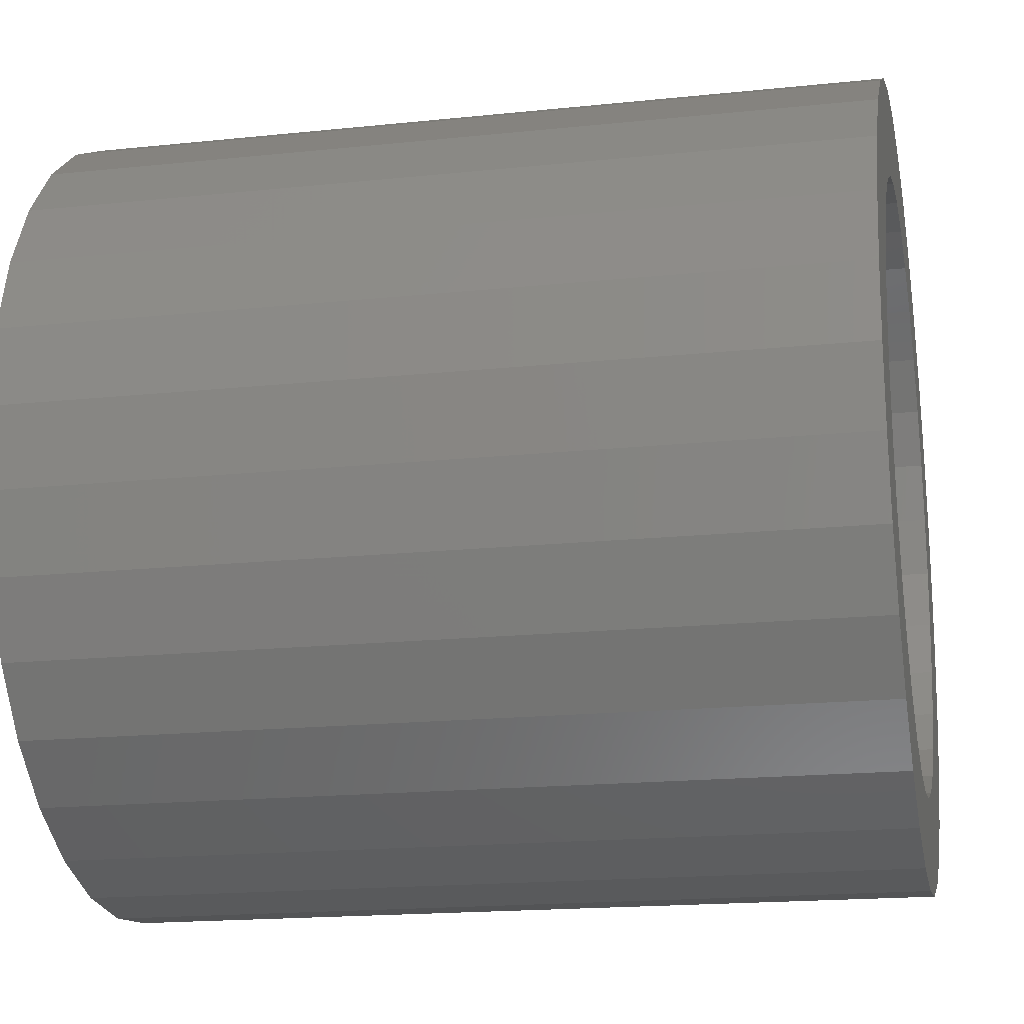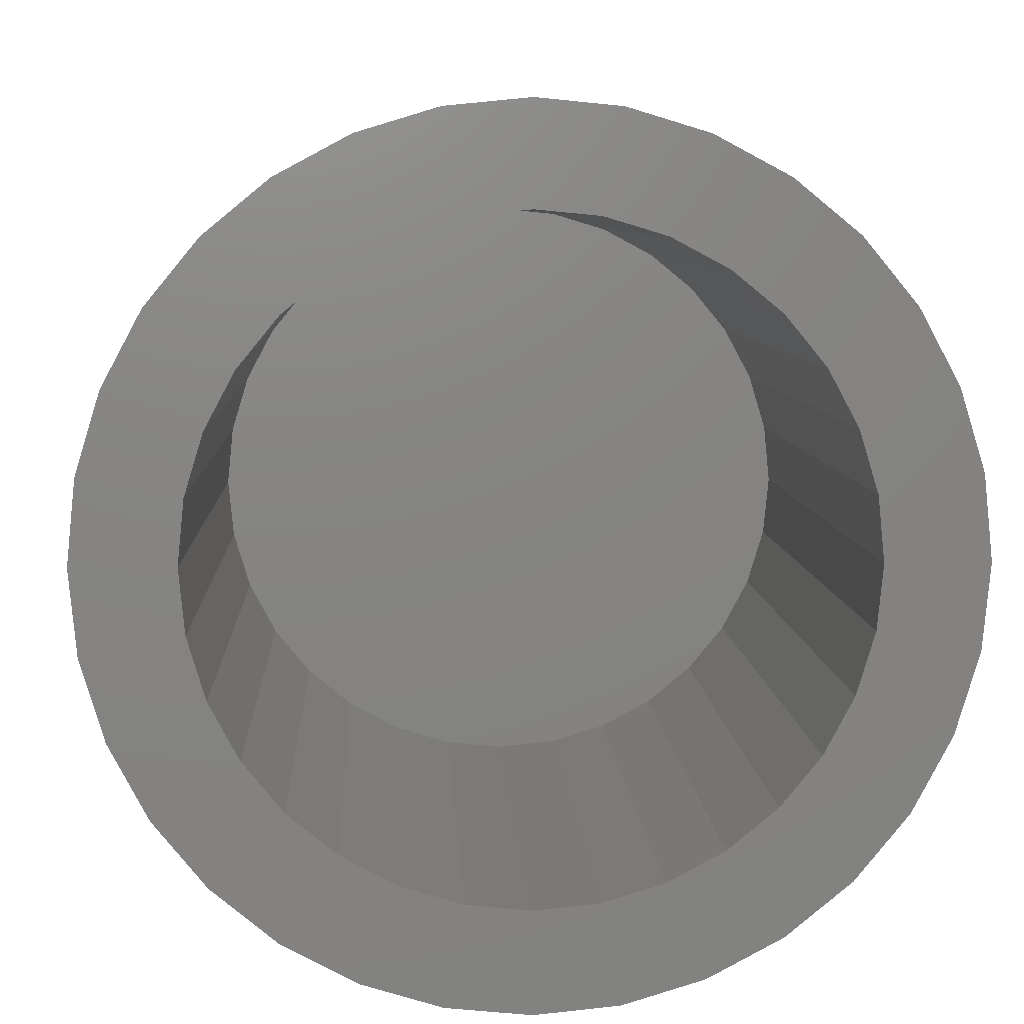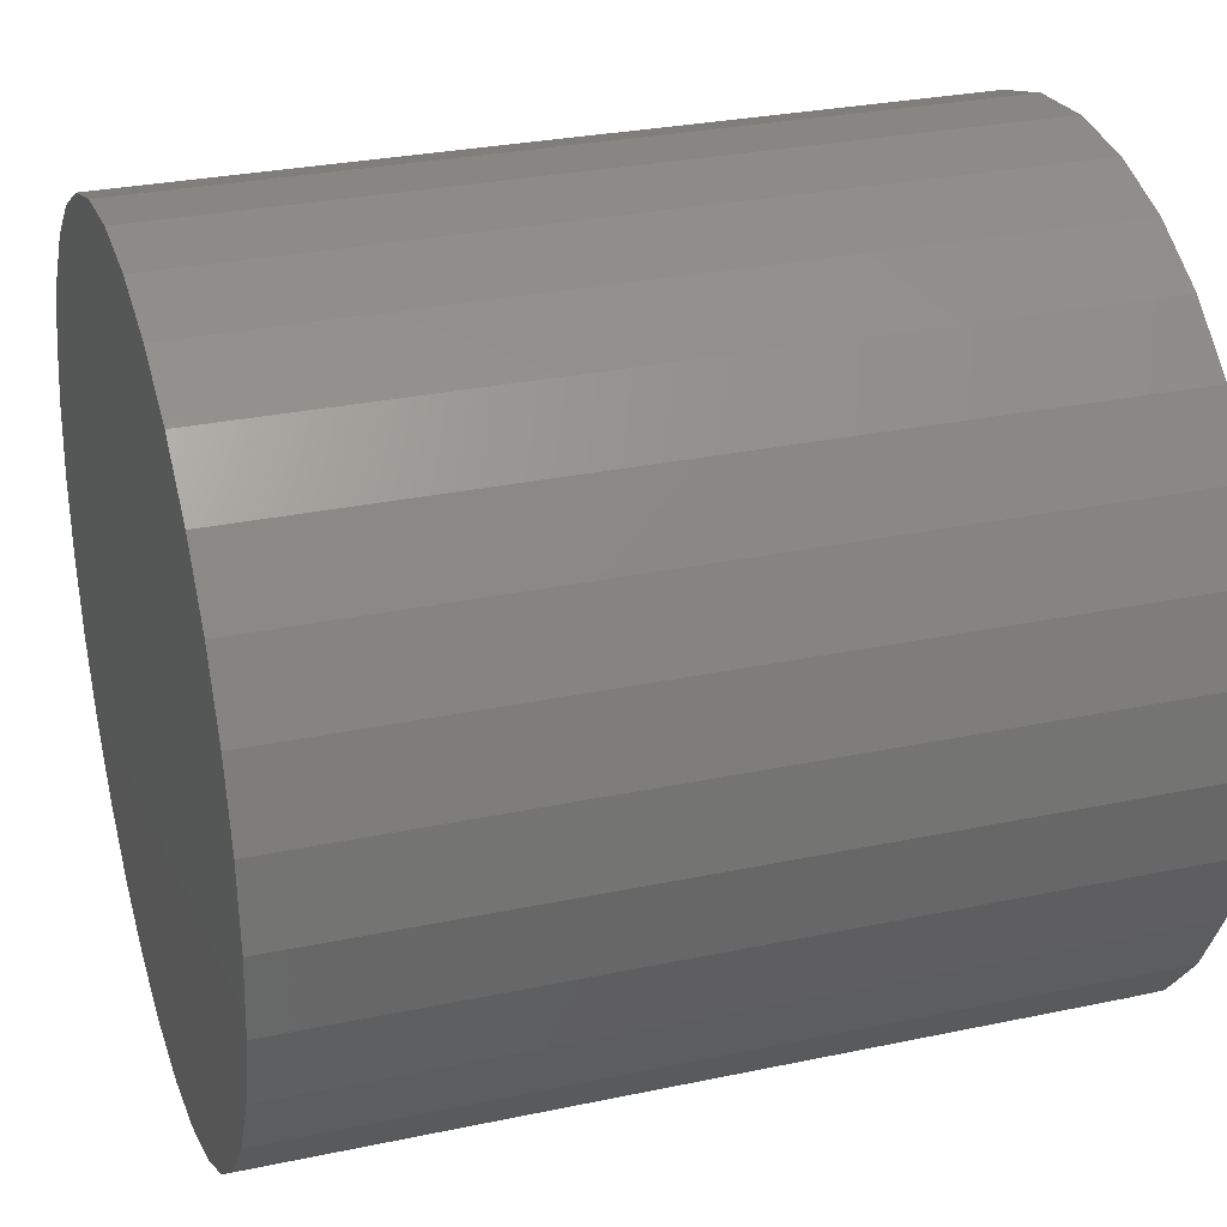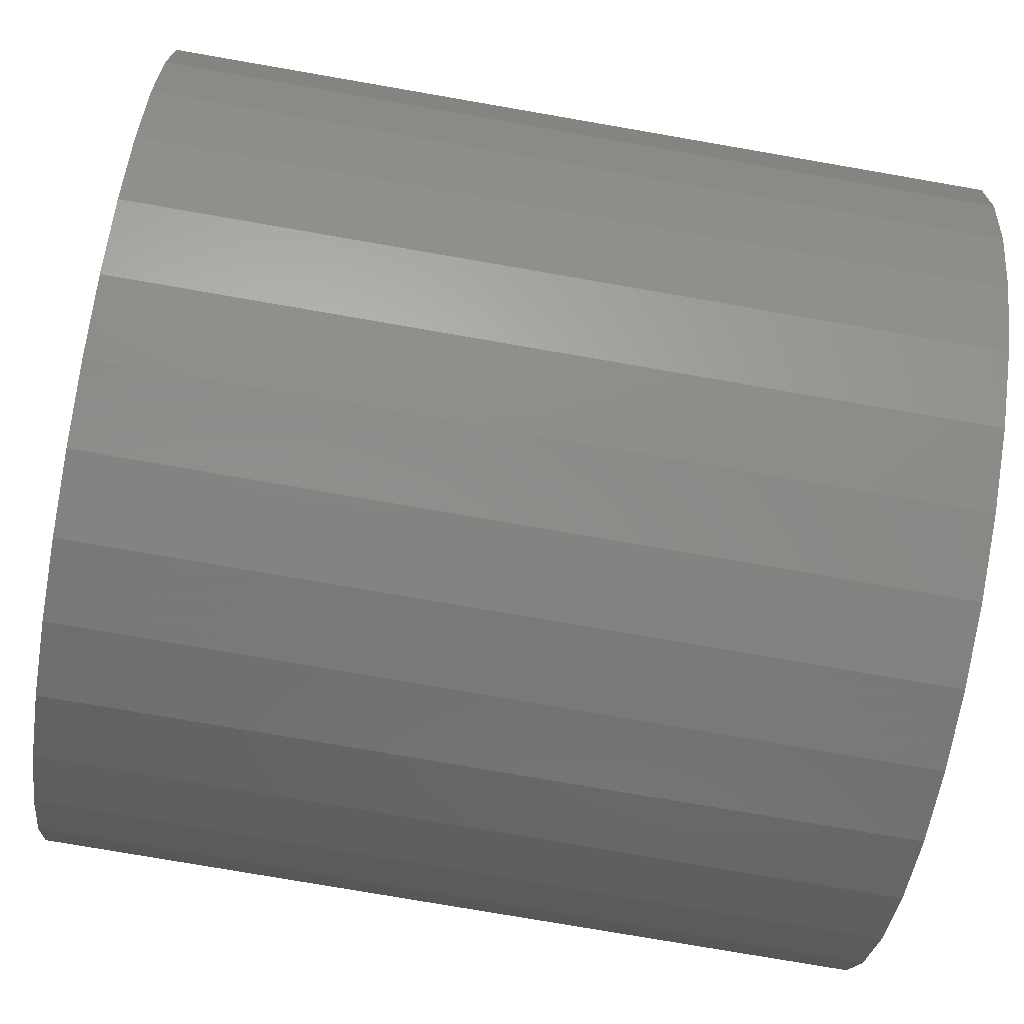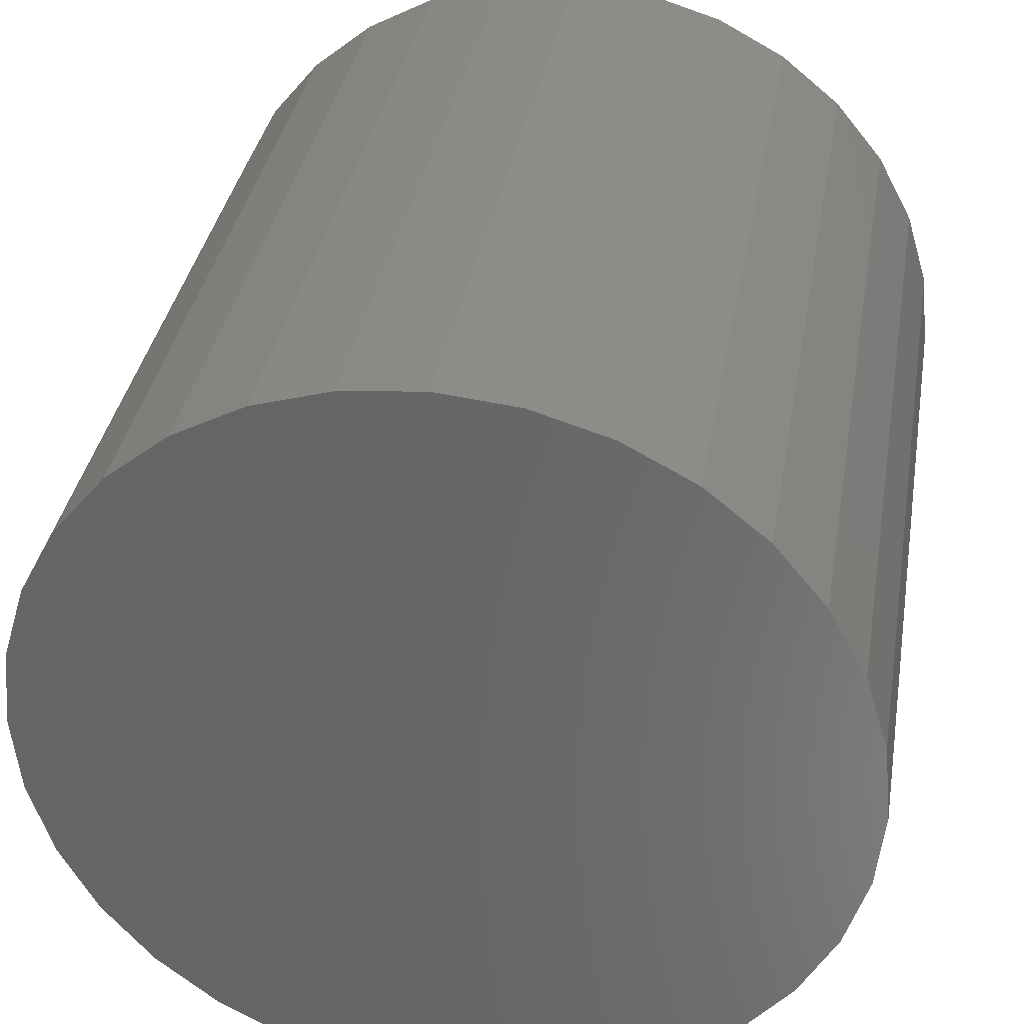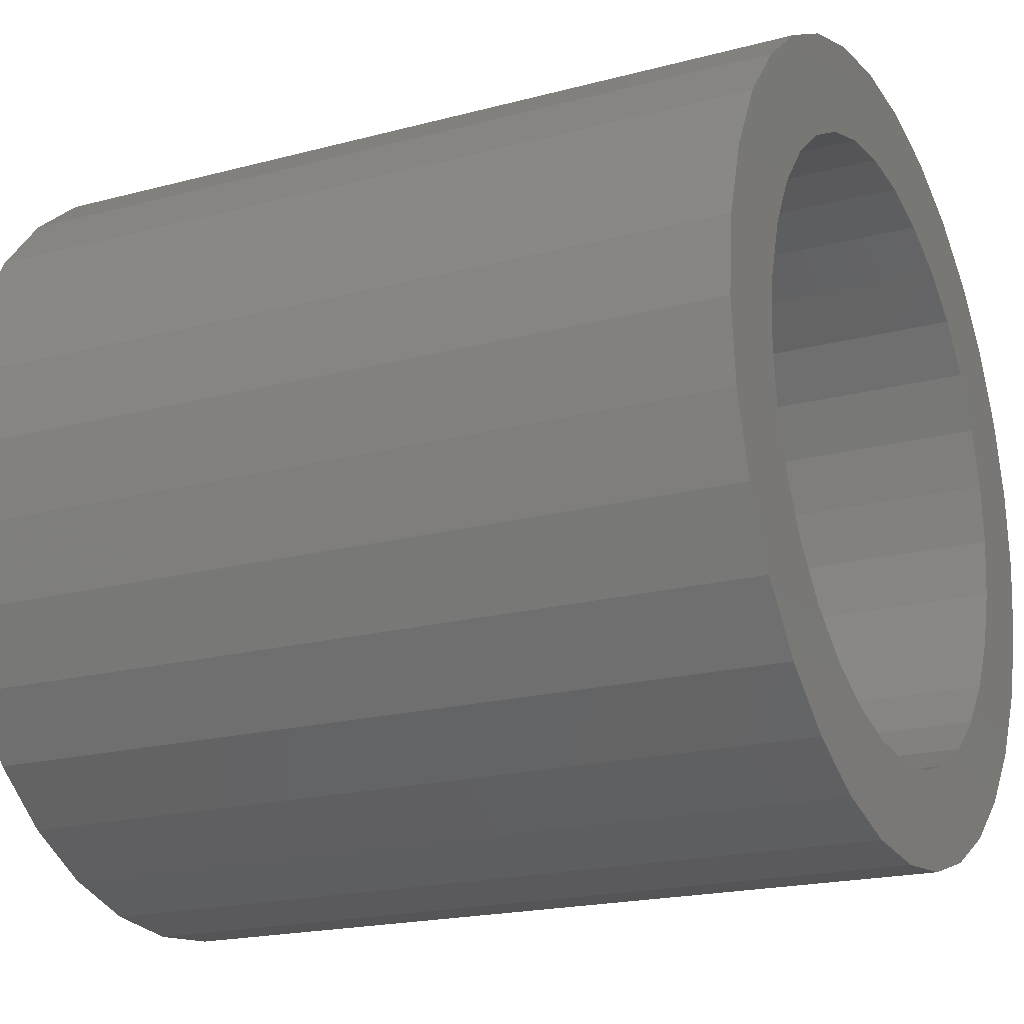
<metadata>
{"format":"stl","ext":"stl","renderer":"f3d","projection":"perspective","resolution":1024,"background":"white","views":[{"elev":-17.9,"azim":11.6,"up":"+Z"},{"elev":6.6,"azim":87.4,"up":"+Y"},{"elev":29.0,"azim":-17.5,"up":"+Y"},{"elev":-77.2,"azim":-9.8,"up":"+Y"},{"elev":35.4,"azim":-80.5,"up":"+Z"},{"elev":-19.4,"azim":26.6,"up":"+Z"}]}
</metadata>
<code>
# stl→obj: 128 verts, 252 faces
v 0.125 0.1904 -0.5579
v 0.125 0.1803 -0.5662
v 0.125 0.2173 -0.5634
v 0.125 0.2078 -0.5663
v 0.125 0.199 -0.5709
v 0.125 0.1721 -0.5762
v 0.125 0.1914 -0.5772
v 0.125 0.1851 -0.5849
v 0.125 0.166 -0.5877
v 0.125 0.1804 -0.5936
v 0.125 0.1622 -0.6001
v 0.125 0.1775 -0.6031
v 0.125 0.1804 -0.6323
v 0.125 0.1775 -0.6229
v 0.125 0.1622 -0.6259
v 0.125 0.166 -0.6383
v 0.125 0.1851 -0.6411
v 0.125 0.1721 -0.6498
v 0.125 0.1914 -0.6488
v 0.125 0.199 -0.655
v 0.125 0.1803 -0.6598
v 0.125 0.2078 -0.6597
v 0.125 0.2173 -0.6626
v 0.125 0.1904 -0.668
v 0.125 0.2639 -0.5579
v 0.125 0.237 -0.5634
v 0.125 0.2465 -0.5663
v 0.125 0.2739 -0.5662
v 0.125 0.2552 -0.5709
v 0.125 0.2822 -0.5762
v 0.125 0.2629 -0.5772
v 0.125 0.2692 -0.5849
v 0.125 0.2883 -0.5877
v 0.125 0.2739 -0.5936
v 0.125 0.2921 -0.6001
v 0.125 0.2767 -0.6031
v 0.125 0.2777 -0.613
v 0.125 0.2921 -0.6259
v 0.125 0.2767 -0.6229
v 0.125 0.2739 -0.6323
v 0.125 0.2883 -0.6383
v 0.125 0.2692 -0.6411
v 0.125 0.2822 -0.6498
v 0.125 0.2629 -0.6488
v 0.125 0.2552 -0.655
v 0.125 0.2739 -0.6598
v 0.125 0.2465 -0.6597
v 0.125 0.237 -0.6626
v 0.125 0.2639 -0.668
v 0.125 0.2933 -0.613
v 0.125 0.1609 -0.613
v 0.125 0.1766 -0.613
v 0.125 0.2271 -0.6636
v 0.125 0.2018 -0.6742
v 0.125 0.2142 -0.6779
v 0.125 0.2271 -0.6792
v 0.125 0.2401 -0.6779
v 0.125 0.2525 -0.6742
v 0.125 0.2271 -0.5624
v 0.125 0.2525 -0.5518
v 0.125 0.2401 -0.5481
v 0.125 0.2271 -0.5468
v 0.125 0.2142 -0.5481
v 0.125 0.2018 -0.5518
v 0.007812 0.2271 -0.6636
v 0.007812 0.237 -0.6626
v 0.007812 0.2465 -0.6597
v 0.007812 0.2552 -0.655
v 0.007812 0.2629 -0.6488
v 0.007812 0.2692 -0.6411
v 0.007812 0.2739 -0.6323
v 0.007812 0.2767 -0.6229
v 0.007812 0.2777 -0.613
v 0.007812 0.2173 -0.6626
v 0.007812 0.2078 -0.6597
v 0.007812 0.199 -0.655
v 0.007812 0.1914 -0.6488
v 0.007812 0.1851 -0.6411
v 0.007812 0.1804 -0.6323
v 0.007812 0.1775 -0.6229
v 0.007812 0.1766 -0.613
v 0.007812 0.2271 -0.5624
v 0.007812 0.2173 -0.5634
v 0.007812 0.2078 -0.5663
v 0.007812 0.199 -0.5709
v 0.007812 0.1914 -0.5772
v 0.007812 0.1851 -0.5849
v 0.007812 0.1804 -0.5936
v 0.007812 0.1775 -0.6031
v 0.007812 0.237 -0.5634
v 0.007812 0.2465 -0.5663
v 0.007812 0.2552 -0.5709
v 0.007812 0.2629 -0.5772
v 0.007812 0.2692 -0.5849
v 0.007812 0.2739 -0.5936
v 0.007812 0.2767 -0.6031
v -0.007812 0.2933 -0.613
v -0.007812 0.2921 -0.6259
v -0.007812 0.2883 -0.6383
v -0.007812 0.2822 -0.6498
v -0.007812 0.2739 -0.6598
v -0.007812 0.2639 -0.668
v -0.007812 0.2525 -0.6742
v -0.007812 0.2401 -0.6779
v -0.007812 0.2271 -0.6792
v -0.007812 0.2142 -0.6779
v -0.007812 0.2018 -0.6742
v -0.007812 0.1904 -0.668
v -0.007812 0.1803 -0.6598
v -0.007812 0.1721 -0.6498
v -0.007812 0.166 -0.6383
v -0.007812 0.1622 -0.6259
v -0.007812 0.1609 -0.613
v -0.007812 0.1622 -0.6001
v -0.007812 0.166 -0.5877
v -0.007812 0.1721 -0.5762
v -0.007812 0.1803 -0.5662
v -0.007812 0.1904 -0.5579
v -0.007812 0.2018 -0.5518
v -0.007812 0.2142 -0.5481
v -0.007812 0.2271 -0.5468
v -0.007812 0.2401 -0.5481
v -0.007812 0.2525 -0.5518
v -0.007812 0.2639 -0.5579
v -0.007812 0.2739 -0.5662
v -0.007812 0.2822 -0.5762
v -0.007812 0.2883 -0.5877
v -0.007812 0.2921 -0.6001
f 1 2 3
f 3 2 4
f 5 4 2
f 2 6 5
f 5 6 7
f 8 7 6
f 6 9 8
f 10 8 9
f 9 11 10
f 10 11 12
f 13 14 15
f 15 16 13
f 13 16 17
f 17 16 18
f 18 19 17
f 20 19 18
f 18 21 20
f 20 21 22
f 23 22 21
f 21 24 23
f 25 26 27
f 25 27 28
f 28 27 29
f 28 29 30
f 29 31 30
f 30 31 32
f 30 32 33
f 33 32 34
f 33 34 35
f 34 36 35
f 37 35 36
f 38 39 40
f 38 40 41
f 40 42 41
f 43 41 42
f 43 42 44
f 43 44 45
f 43 45 46
f 46 45 47
f 46 47 48
f 46 48 49
f 50 35 37
f 50 37 39
f 50 39 38
f 51 15 14
f 51 14 52
f 51 52 12
f 51 12 11
f 53 23 24
f 53 24 54
f 53 54 55
f 53 55 56
f 53 56 57
f 53 57 58
f 53 58 49
f 53 49 48
f 59 26 25
f 59 25 60
f 59 60 61
f 59 61 62
f 59 62 63
f 59 63 64
f 59 64 1
f 59 1 3
f 65 48 66
f 66 48 47
f 66 47 67
f 67 47 45
f 67 45 68
f 68 45 44
f 68 44 69
f 69 44 42
f 69 42 70
f 70 42 40
f 70 40 71
f 71 40 39
f 71 39 72
f 72 39 37
f 72 37 73
f 48 65 53
f 53 65 74
f 53 74 23
f 23 74 75
f 23 75 22
f 22 75 76
f 22 76 20
f 20 76 77
f 20 77 19
f 19 77 78
f 19 78 17
f 17 78 79
f 17 79 13
f 13 79 80
f 13 80 14
f 14 80 81
f 14 81 52
f 82 3 83
f 83 3 4
f 83 4 84
f 84 4 5
f 84 5 85
f 85 5 7
f 85 7 86
f 86 7 8
f 86 8 87
f 87 8 10
f 87 10 88
f 88 10 12
f 88 12 89
f 89 12 52
f 89 52 81
f 3 82 59
f 59 82 90
f 59 90 26
f 26 90 91
f 26 91 27
f 27 91 92
f 27 92 29
f 29 92 93
f 29 93 31
f 31 93 94
f 31 94 32
f 32 94 95
f 32 95 34
f 34 95 96
f 34 96 36
f 36 96 73
f 36 73 37
f 97 50 98
f 98 50 38
f 98 38 99
f 99 38 41
f 99 41 100
f 100 41 43
f 100 43 101
f 101 43 46
f 101 46 102
f 102 46 49
f 102 49 103
f 103 49 58
f 103 58 104
f 104 58 57
f 104 57 105
f 105 57 56
f 105 56 106
f 106 56 55
f 106 55 107
f 107 55 54
f 107 54 108
f 108 54 24
f 108 24 109
f 109 24 21
f 109 21 110
f 110 21 18
f 110 18 111
f 111 18 16
f 111 16 112
f 112 16 15
f 112 15 113
f 113 15 51
f 113 51 114
f 114 51 11
f 114 11 115
f 115 11 9
f 115 9 116
f 116 9 6
f 116 6 117
f 117 6 2
f 117 2 118
f 118 2 1
f 118 1 119
f 119 1 64
f 119 64 120
f 120 64 63
f 120 63 121
f 121 63 62
f 121 62 122
f 122 62 61
f 122 61 123
f 123 61 60
f 123 60 124
f 124 60 25
f 124 25 125
f 125 25 28
f 125 28 126
f 126 28 30
f 126 30 127
f 127 30 33
f 127 33 128
f 128 33 35
f 128 35 97
f 97 35 50
f 121 122 120
f 119 120 122
f 123 119 122
f 118 119 123
f 124 118 123
f 117 118 124
f 125 117 124
f 116 117 125
f 126 116 125
f 101 109 100
f 108 109 101
f 102 108 101
f 107 108 102
f 103 107 102
f 106 107 103
f 104 106 103
f 105 106 104
f 109 110 100
f 100 110 111
f 100 111 99
f 99 111 112
f 99 112 98
f 98 112 113
f 98 113 97
f 97 113 114
f 97 114 128
f 128 114 115
f 128 115 127
f 127 115 116
f 127 116 126
f 82 83 84
f 90 82 84
f 90 84 91
f 91 84 85
f 91 85 92
f 92 85 86
f 92 86 93
f 93 86 87
f 93 87 94
f 94 87 88
f 94 88 95
f 95 88 89
f 95 89 96
f 72 79 71
f 71 79 78
f 71 78 70
f 70 78 77
f 70 77 69
f 69 77 76
f 69 76 68
f 68 76 75
f 68 75 67
f 67 75 74
f 67 74 65
f 67 65 66
f 96 89 73
f 73 89 81
f 73 81 72
f 72 81 80
f 72 80 79

</code>
